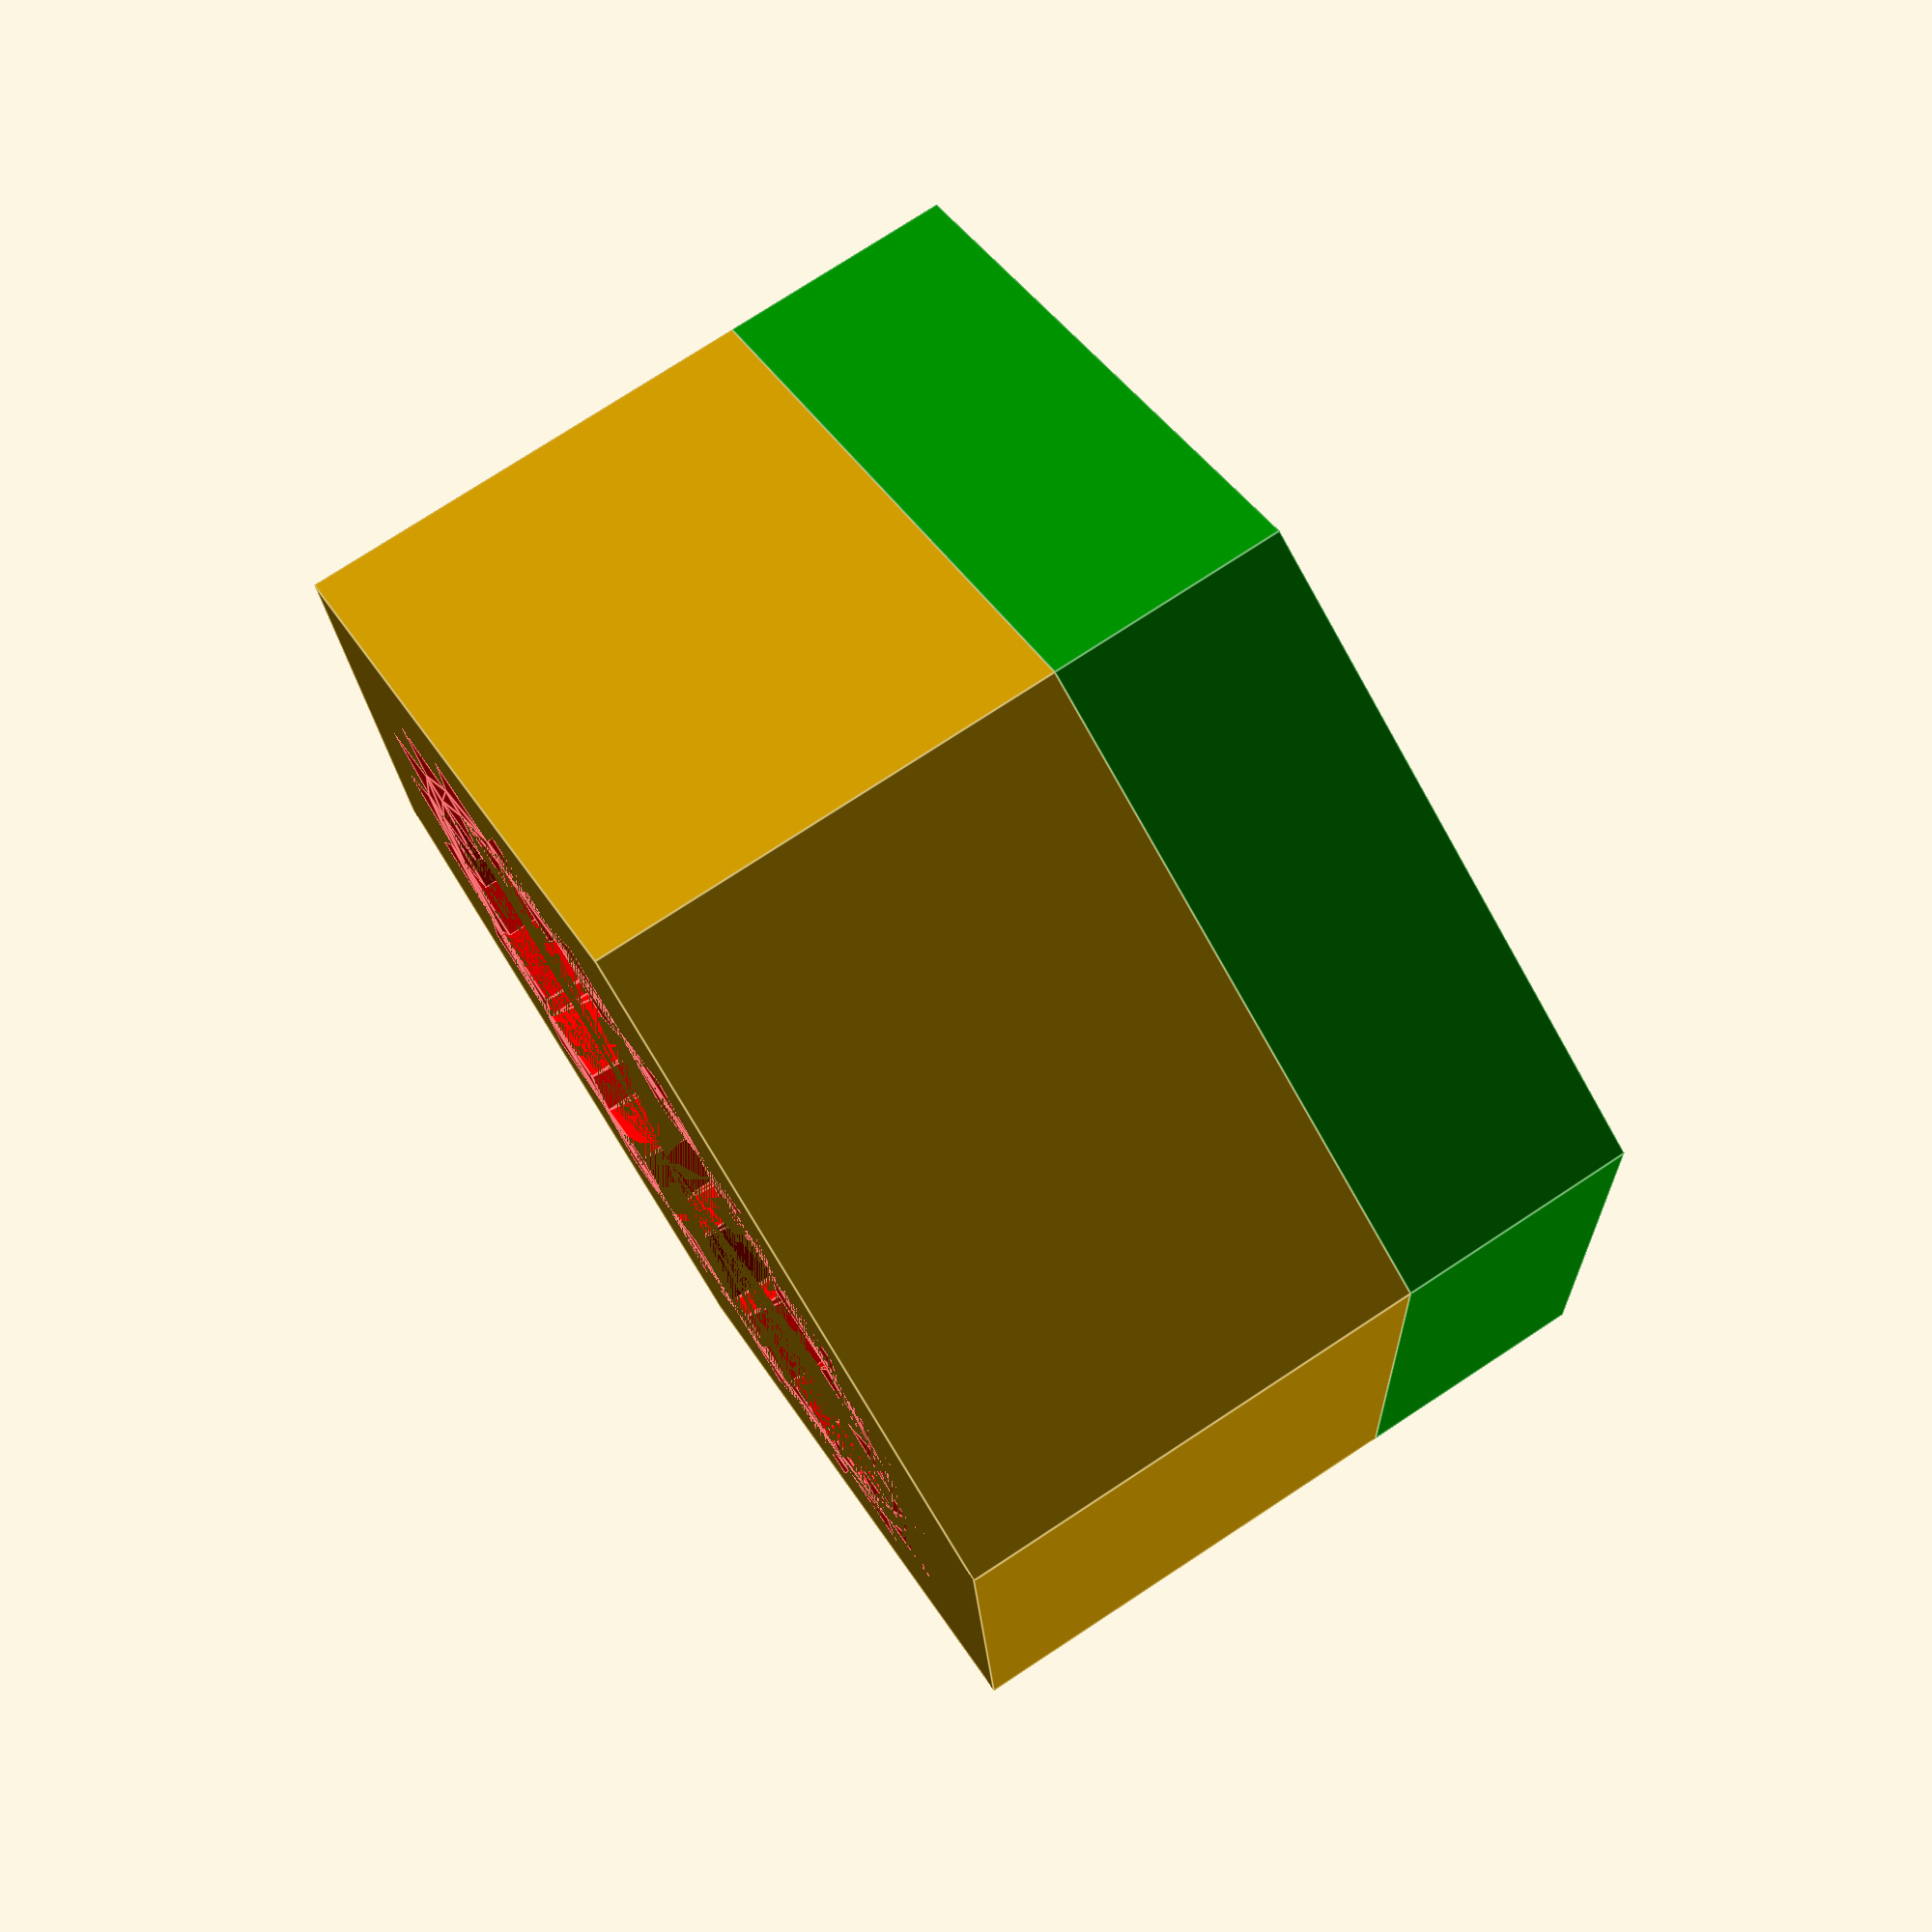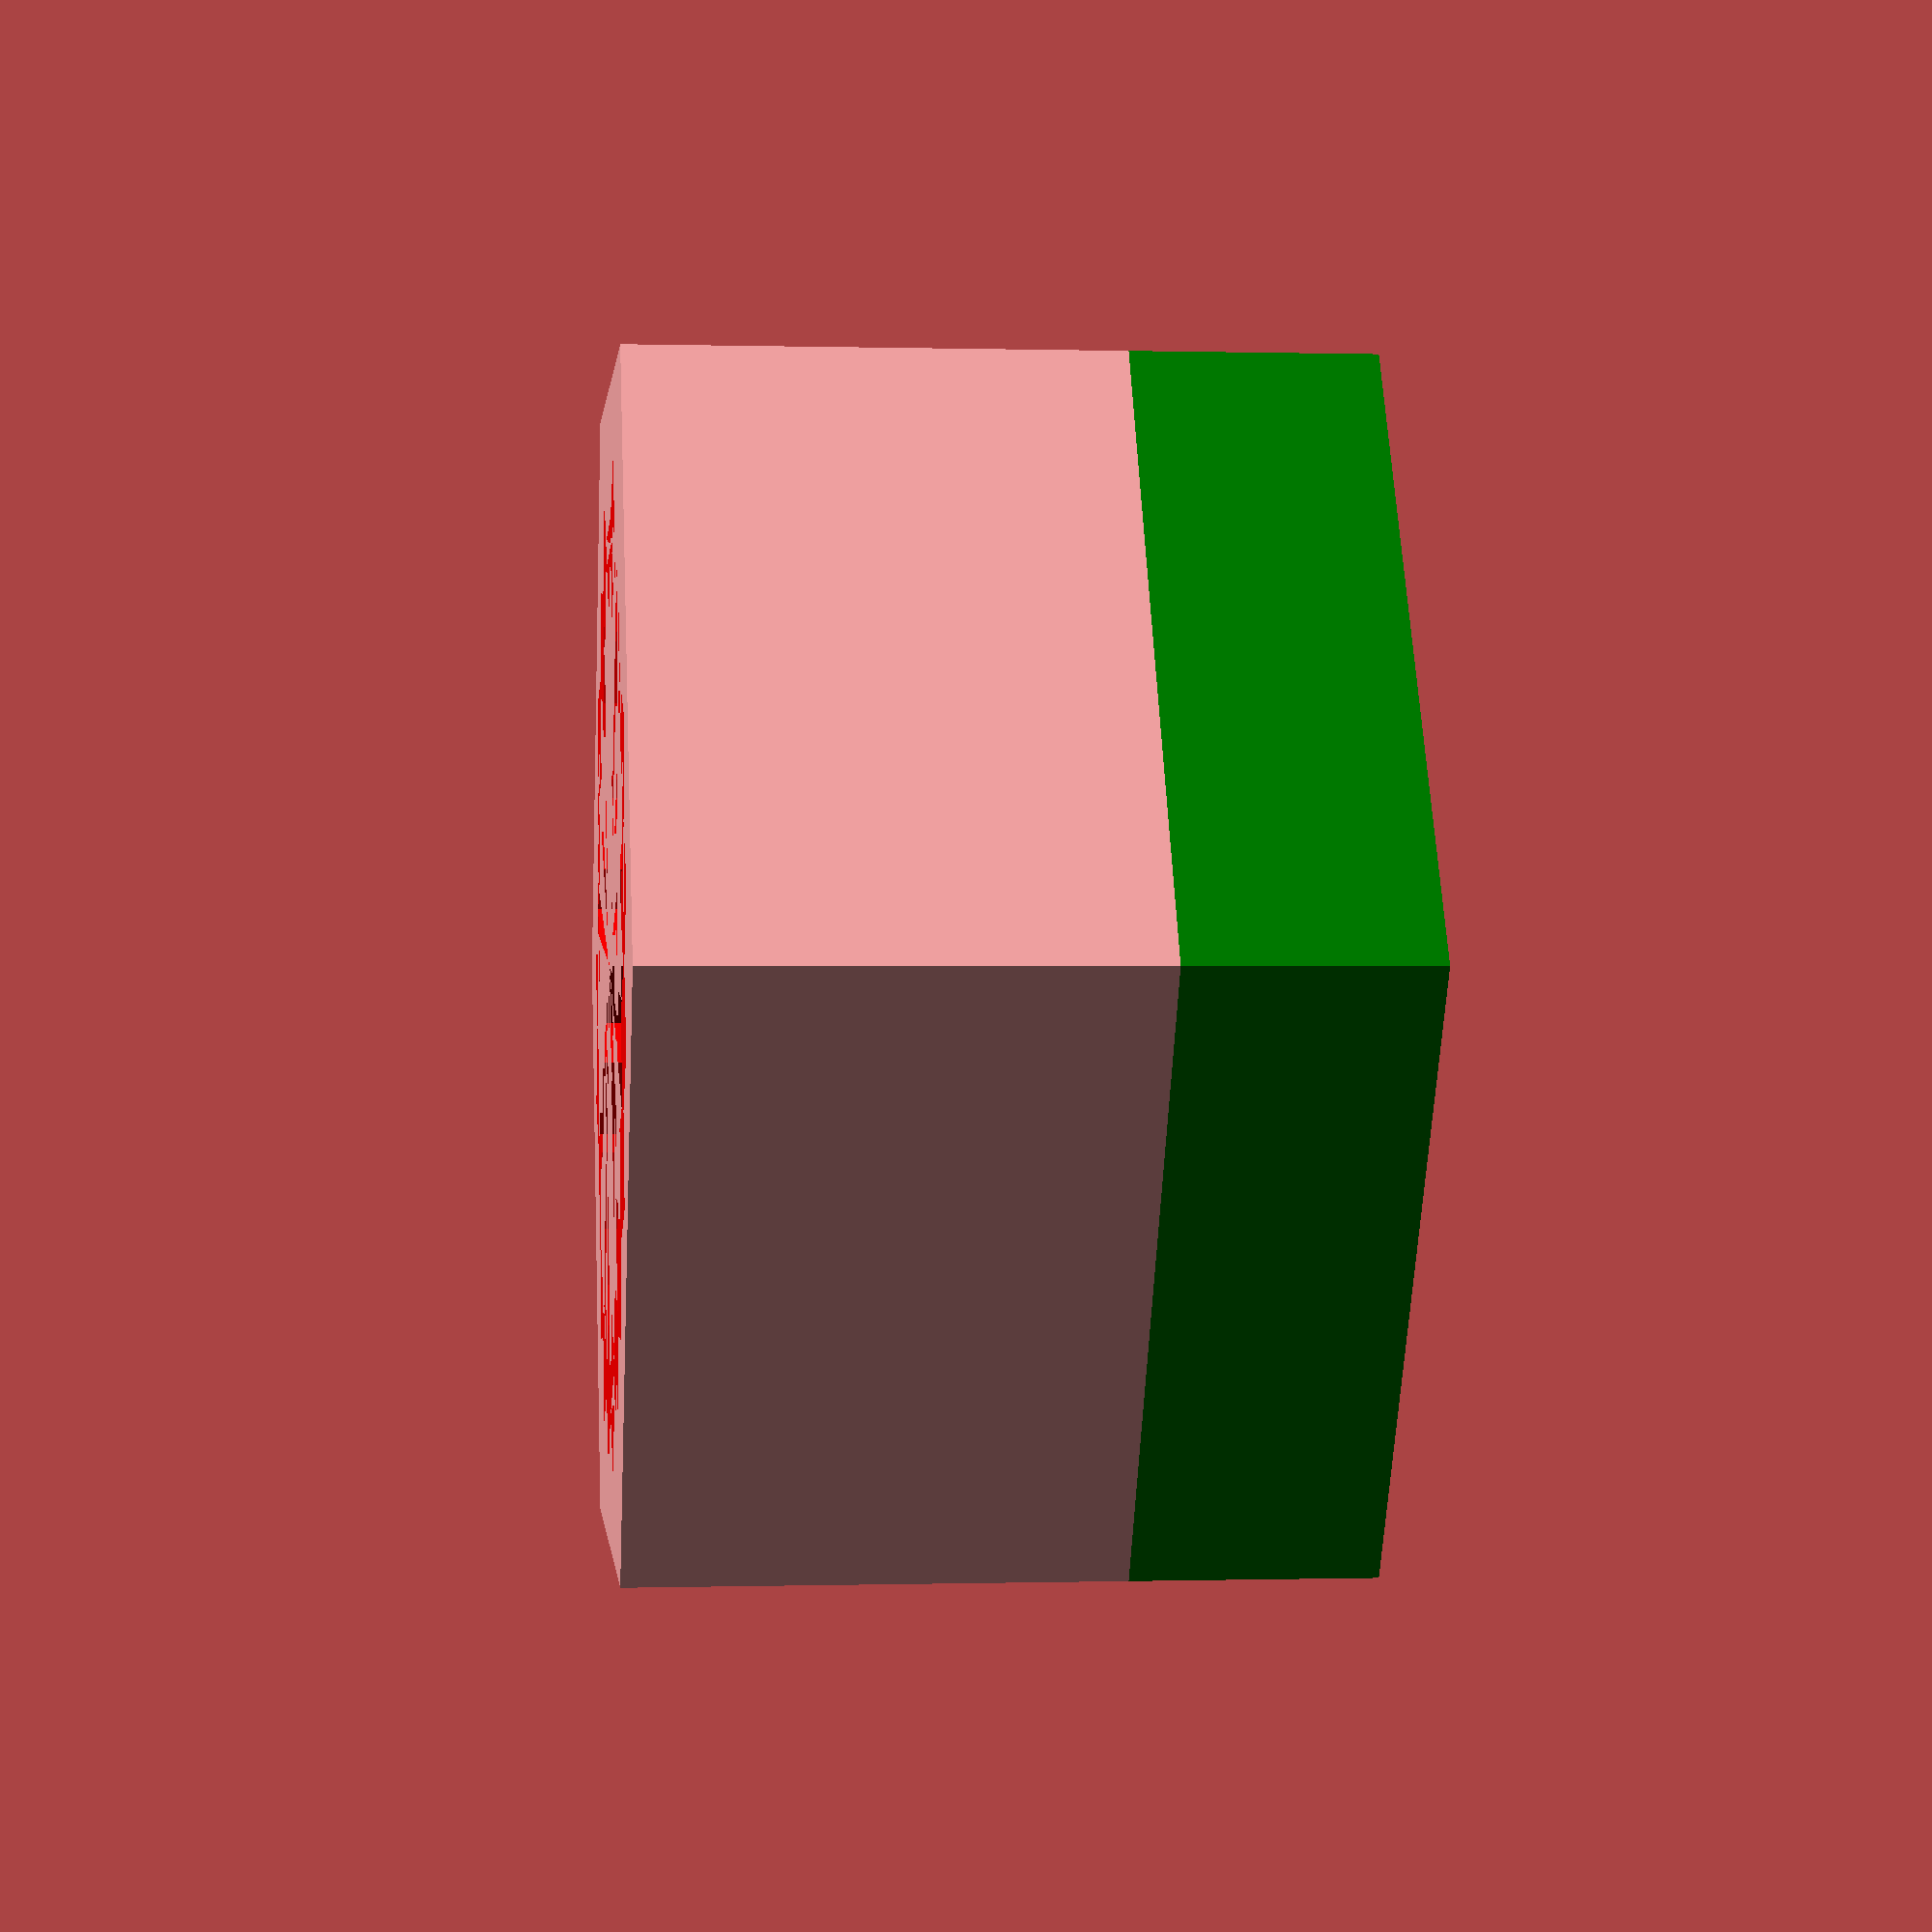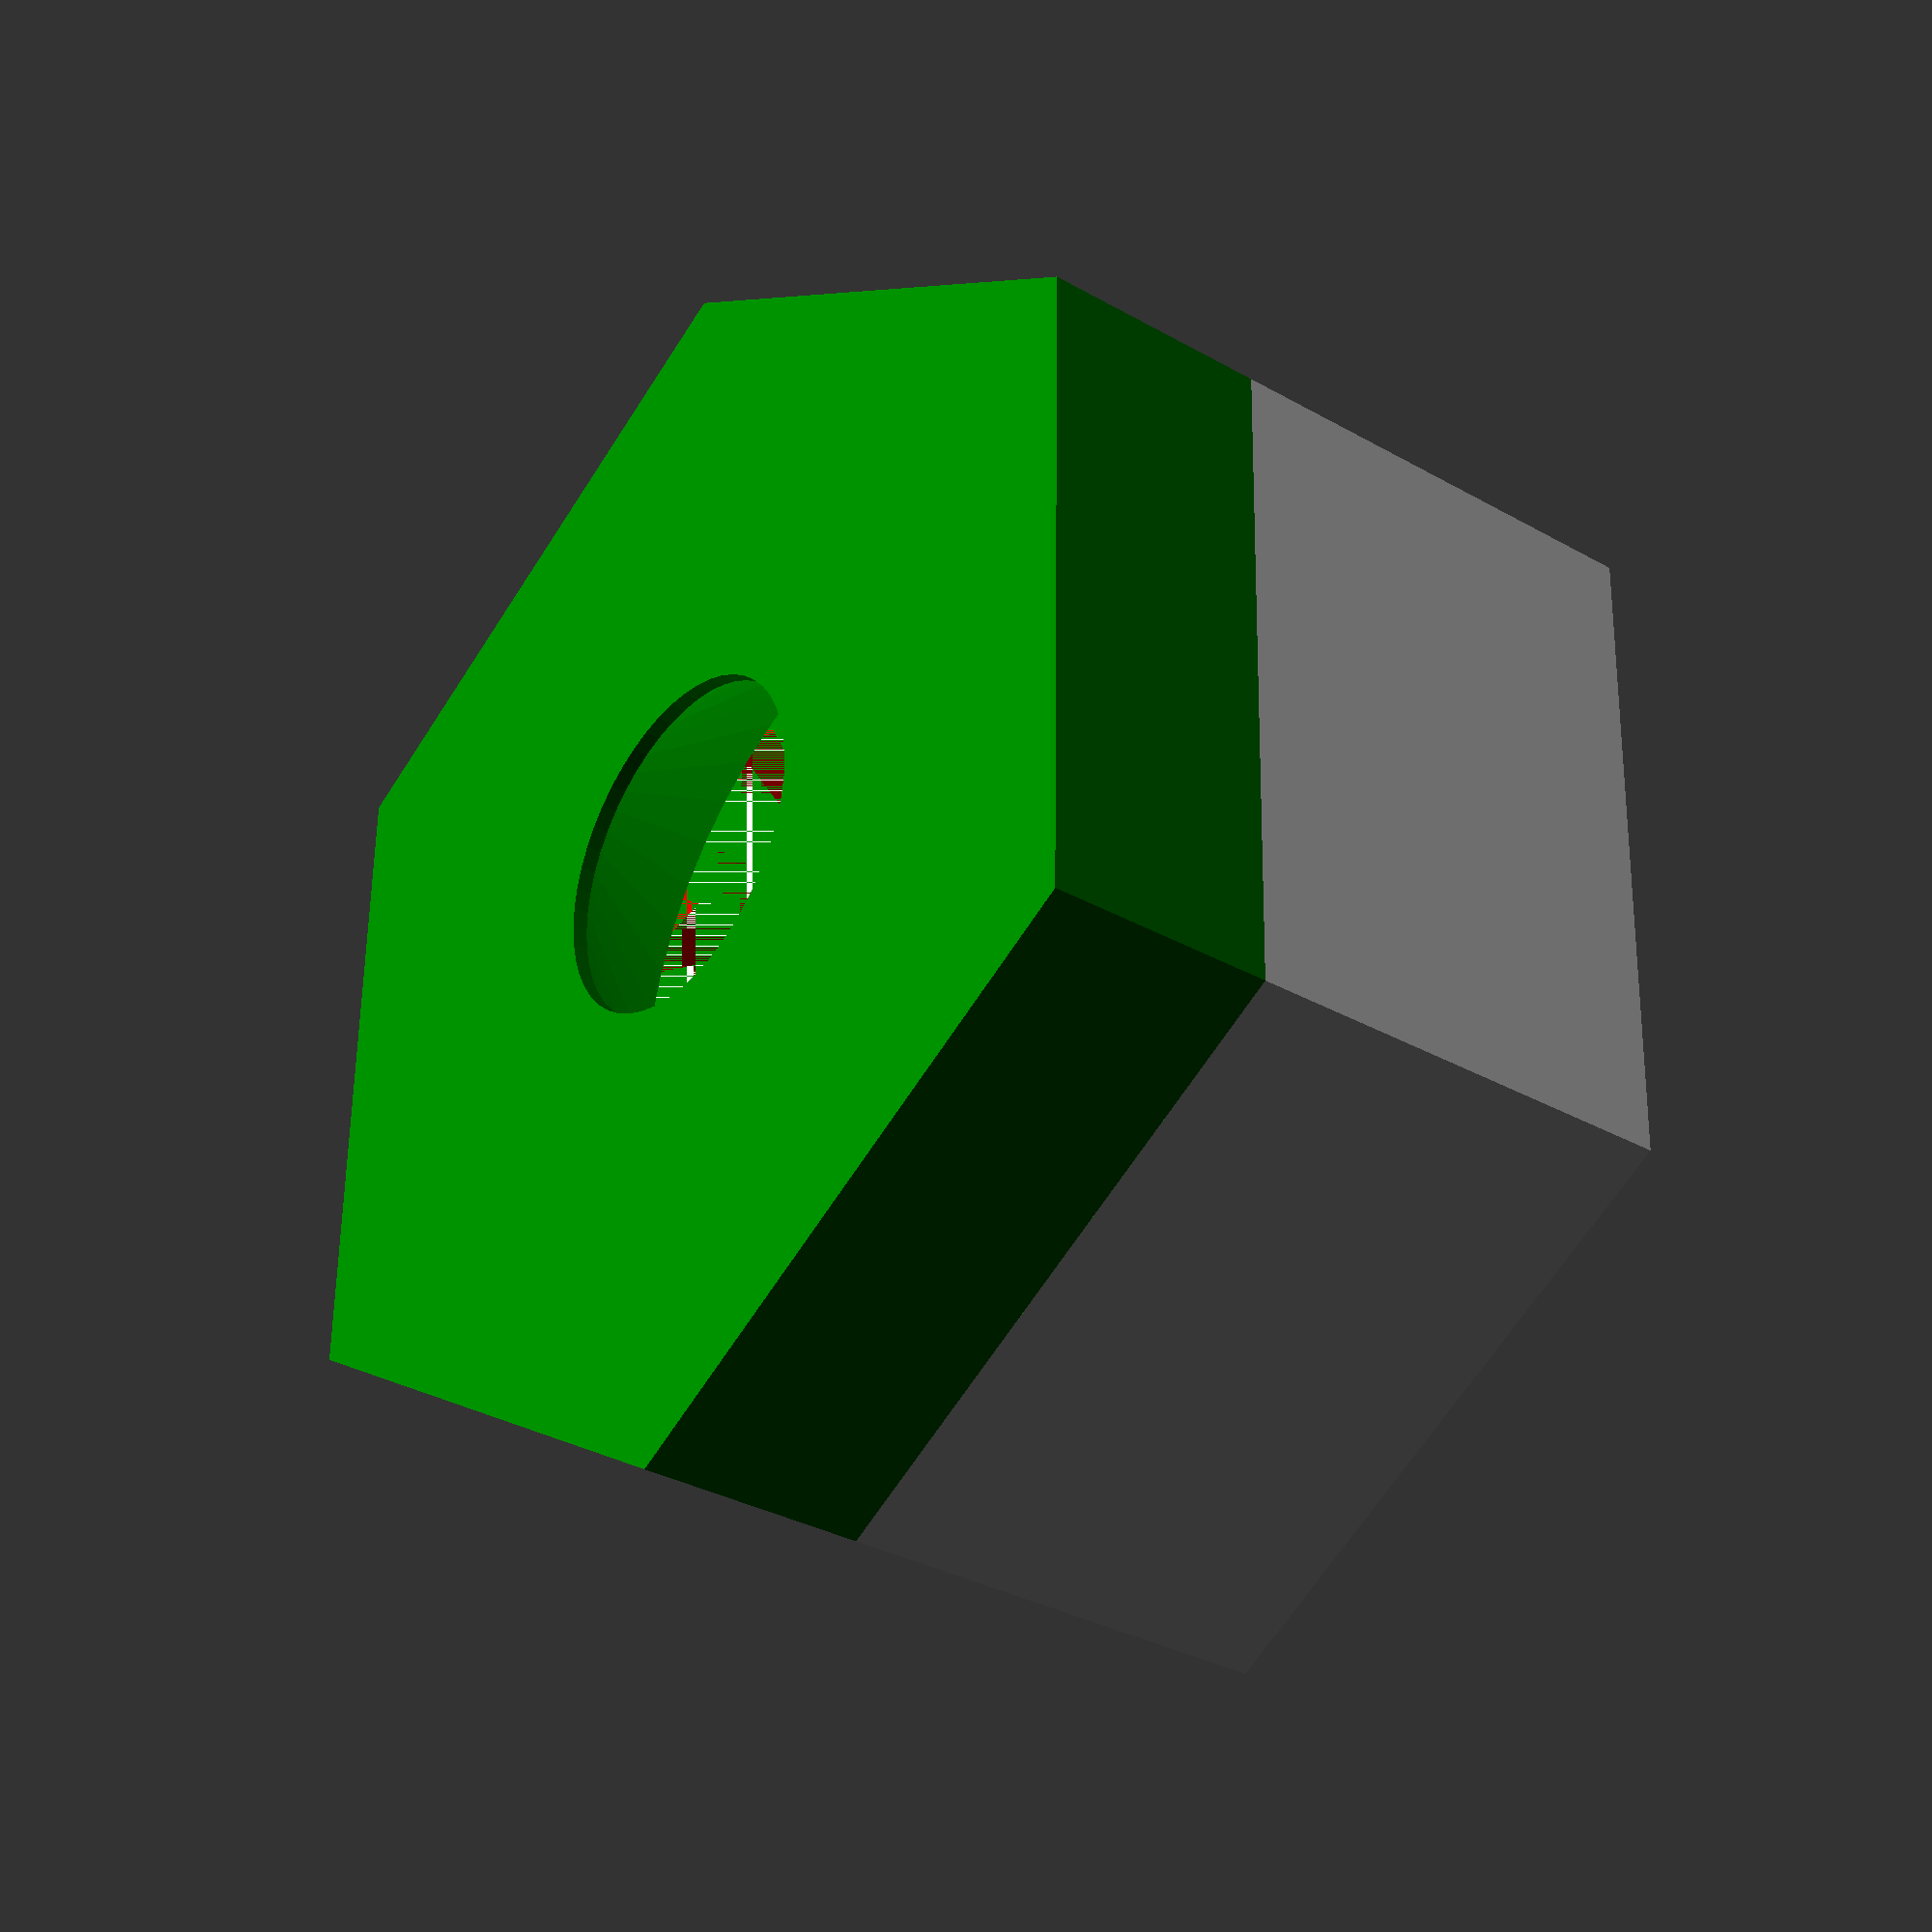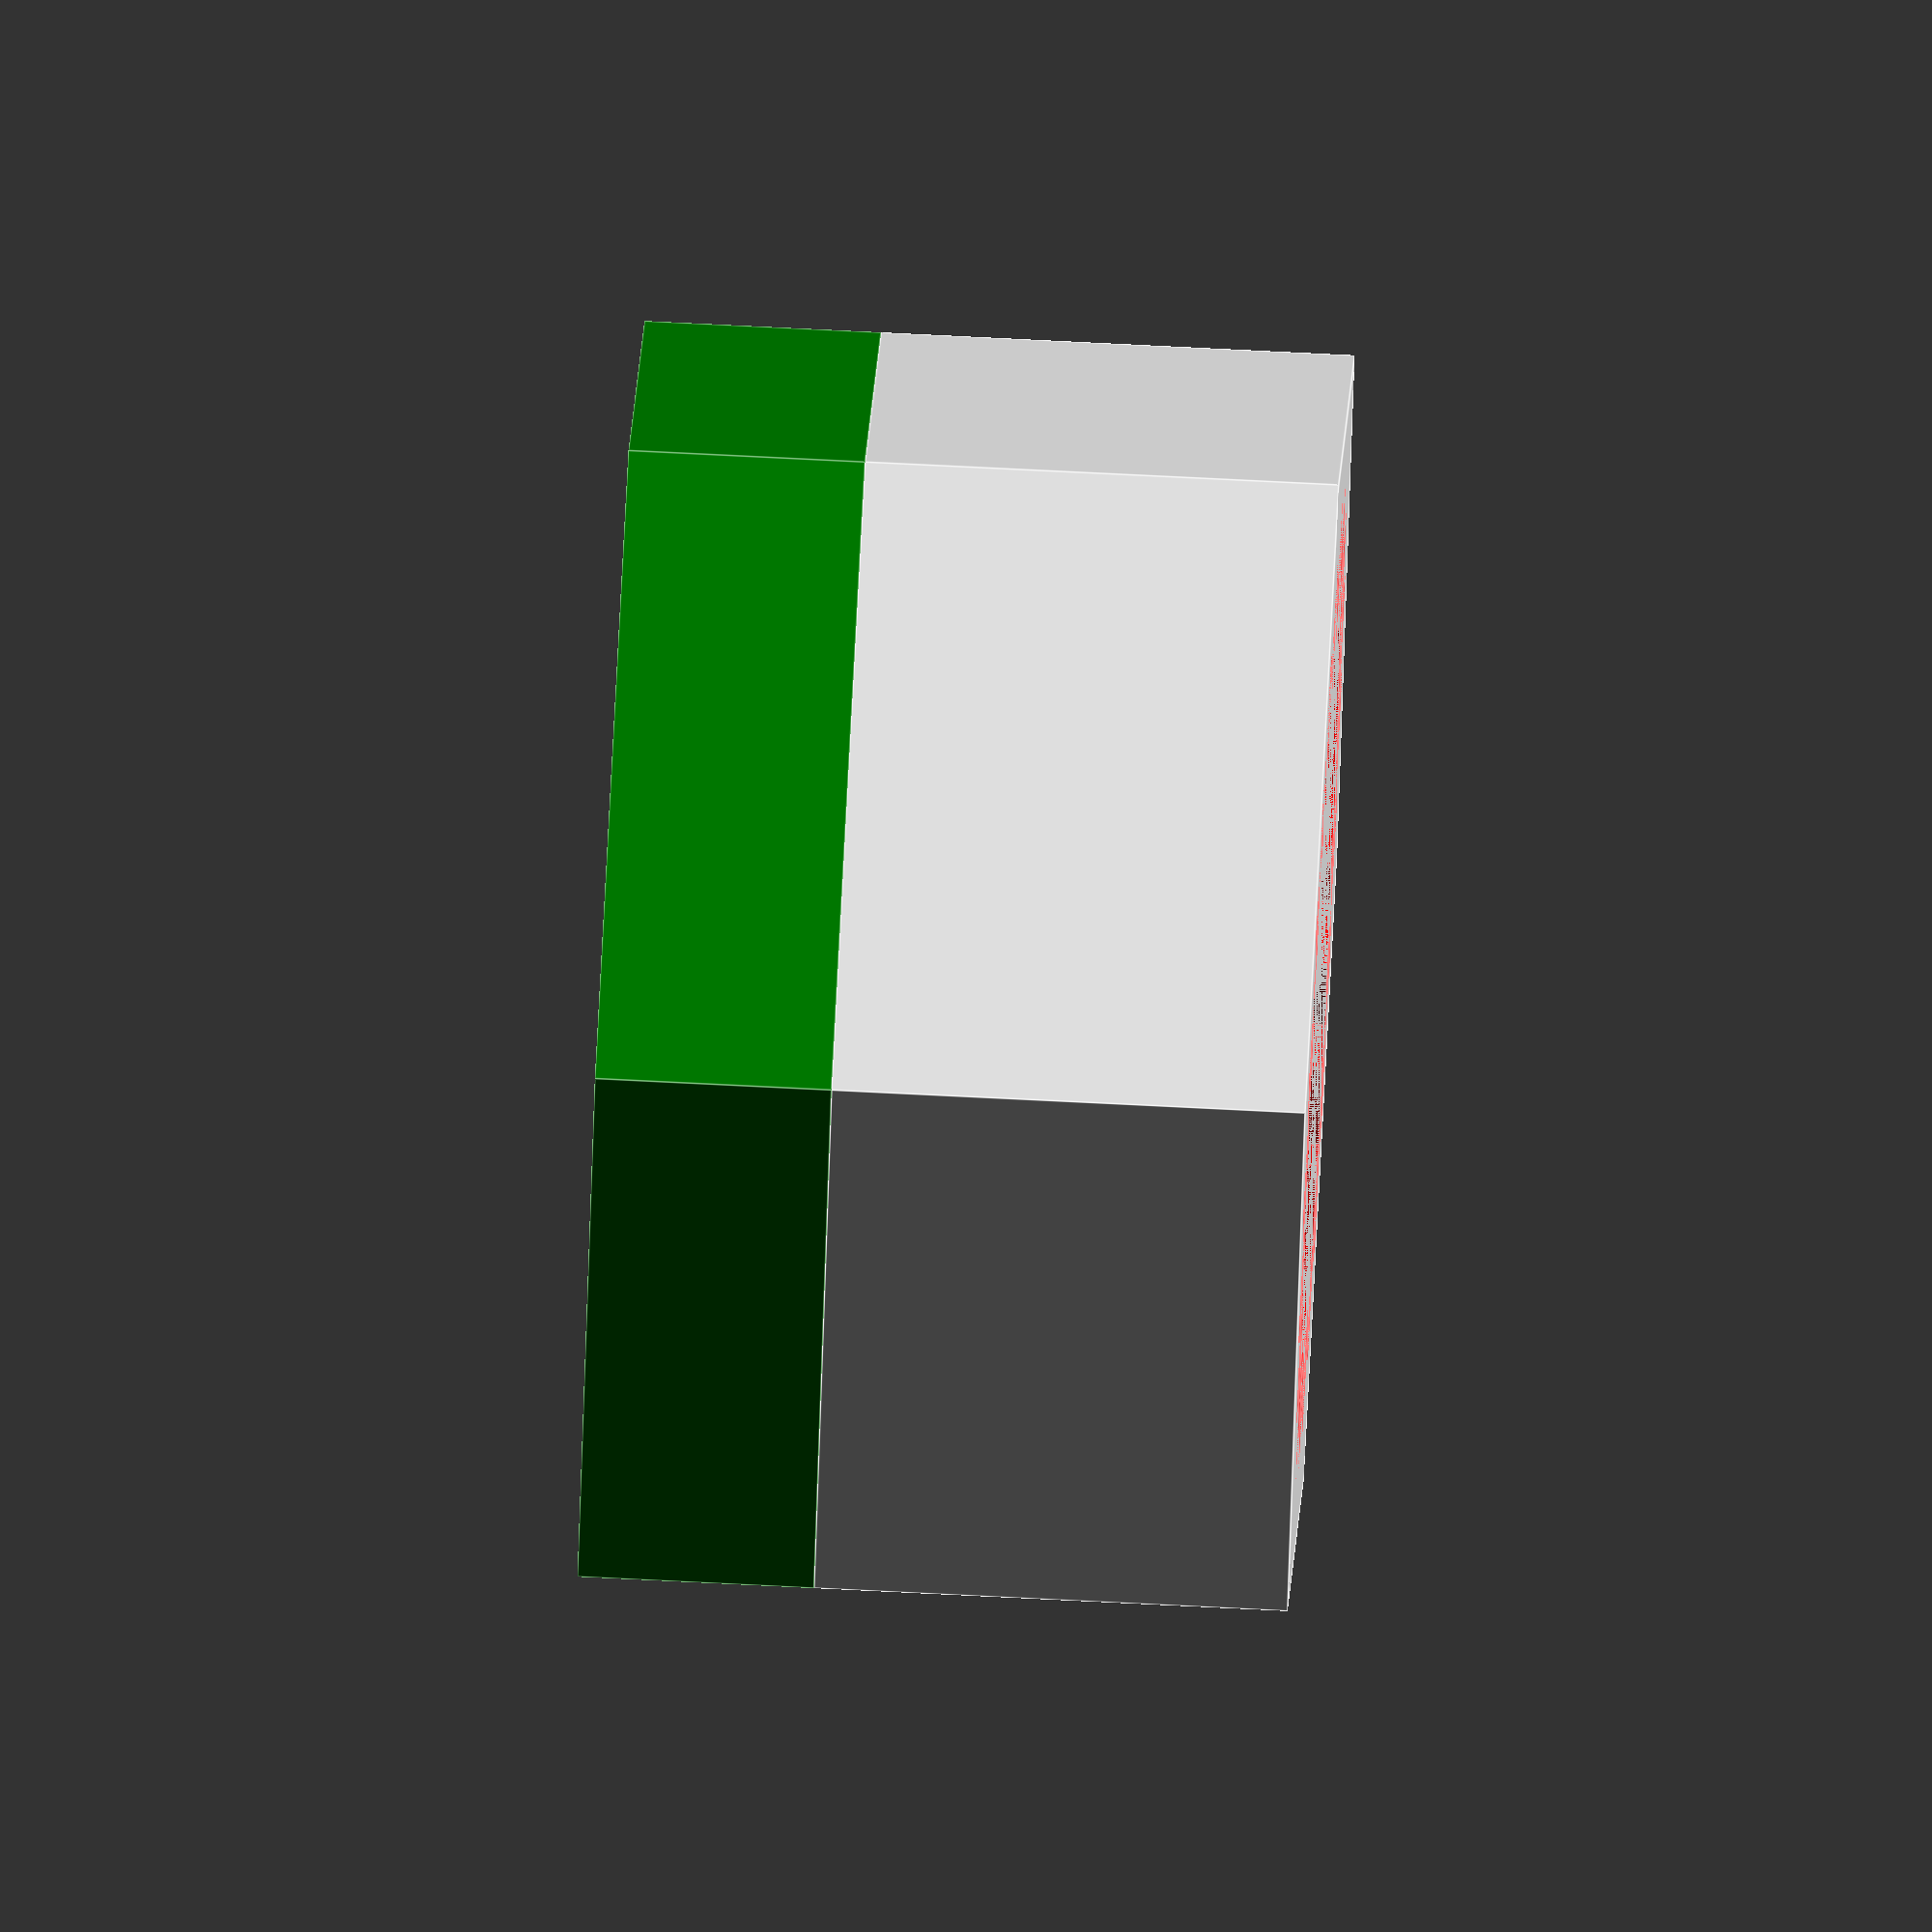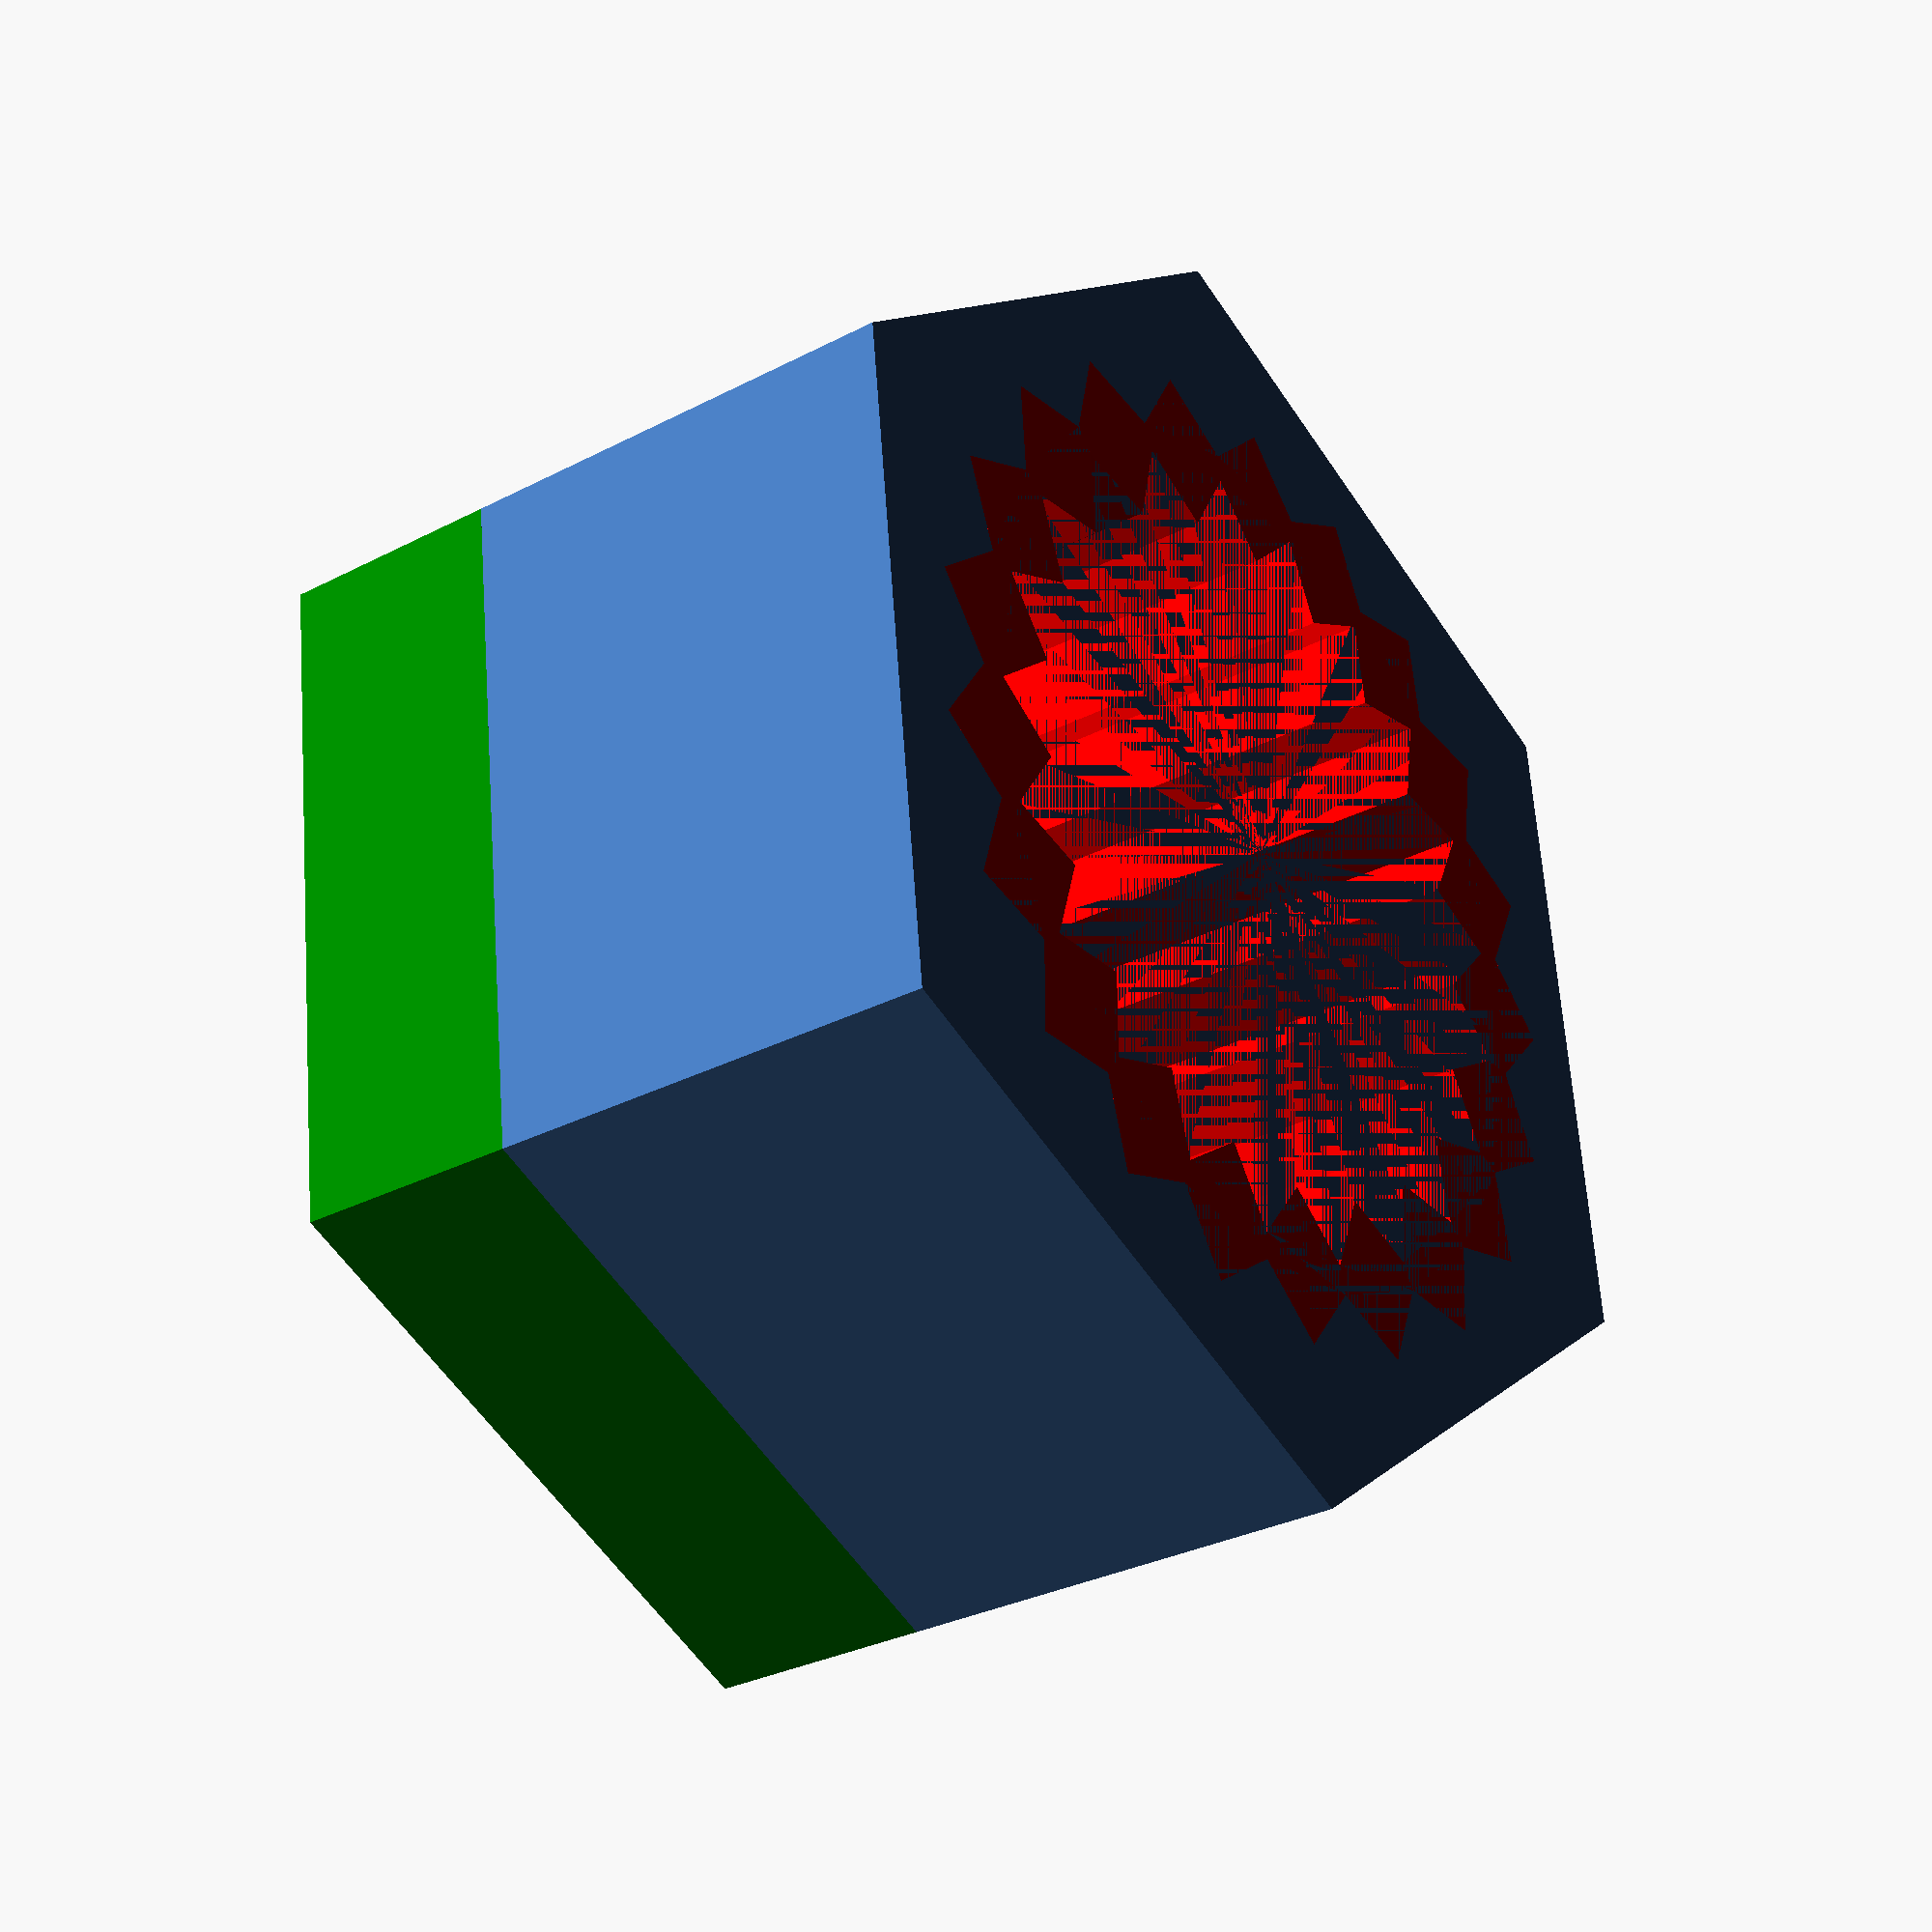
<openscad>
/*
Copyright (c) 2017 Paul Austin - SDG

Permission is hereby granted, free of charge, to any person obtaining a copy
of this software and associated documentation files (the "Software"), to deal
in the Software without restriction, including without limitation the rights
to use, copy, modify, merge, publish, distribute, sublicense, and/or sell
copies of the Software, and to permit persons to whom the Software is
furnished to do so, subject to the following conditions:

The above copyright notice and this permission notice shall be included in all
copies or substantial portions of the Software.

THE SOFTWARE IS PROVIDED "AS IS", WITHOUT WARRANTY OF ANY KIND, EXPRESS OR
IMPLIED, INCLUDING BUT NOT LIMITED TO THE WARRANTIES OF MERCHANTABILITY,
FITNESS FOR A PARTICULAR PURPOSE AND NONINFRINGEMENT. IN NO EVENT SHALL THE
AUTHORS OR COPYRIGHT HOLDERS BE LIABLE FOR ANY CLAIM, DAMAGES OR OTHER
LIABILITY, WHETHER IN AN ACTION OF CONTRACT, TORT OR OTHERWISE, ARISING FROM,
OUT OF OR IN CONNECTION WITH THE SOFTWARE OR THE USE OR OTHER DEALINGS IN THE
SOFTWARE.
*/

$fn = 50;

module simpleHub(splineCount = 20, h = 4.5, d = 8.5) {
    // Six sides cylinder is a short cut for extruded hexagon. Its also
    // much faster than constructing one from polygons.
    // Use the simple hub to create plug hole for a hub.
    cylinder($fn = 6, d=d, h=h);
}

module coreHub(splineCount = 20, h = 4.5, splineH = 3, splineD=5.0, d = 8.5) {
    
    // Approx spline shaft diameters
    // sg90(subMicro) - 5mm
    // micro          - 6mm
    screwFlangeThickness = 3.7;
    screwHeadDiameter = 5;
    screwShaftDiameter = 2.2;
    coreH= h;
    
    // The main shaft hub
    difference() {
        cylinder($fn = 6, d=d, h=splineH);
        cylinder(d=splineD+0.35, h=splineH);
    }

    // Splines on the inside of the hub
    color("red") linear_extrude(splineH)
    for ( rib = [0:(360/splineCount):360]) {
        // Pivot aroung origin
        rotate([0,0,rib])
        // Move out from origin
        translate([splineD/2+0.2,0,0])
        // Make corner face origin
        rotate([0,0,45])
        // Make a square
        square([0.7,0.7], center = true);
    }
    
    // Hole for the screw
    color("green") difference() {    
        translate([0,0,splineH]) cylinder($fn = 6, d=d,h=(coreH - splineH));
        union() {
            translate([0,0,splineH]) cylinder(d=screwShaftDiameter, h=screwFlangeThickness);
            translate([0,0,splineH+screwFlangeThickness]) cylinder(d=screwHeadDiameter,h=5);
            translate([0,0,1.9]) cylinder(h=2.5, d1 = 7, d2 = screwShaftDiameter);
        }
    }
    
}

rotate([0,0,0]) coreHub(splineCount = 21, coreH = 10, d = 8.4);

</openscad>
<views>
elev=104.1 azim=273.4 roll=303.3 proj=p view=edges
elev=360.0 azim=240.0 roll=264.1 proj=p view=wireframe
elev=32.3 azim=91.1 roll=51.5 proj=p view=solid
elev=107.3 azim=238.6 roll=87.1 proj=o view=edges
elev=30.5 azim=336.8 roll=127.1 proj=p view=solid
</views>
